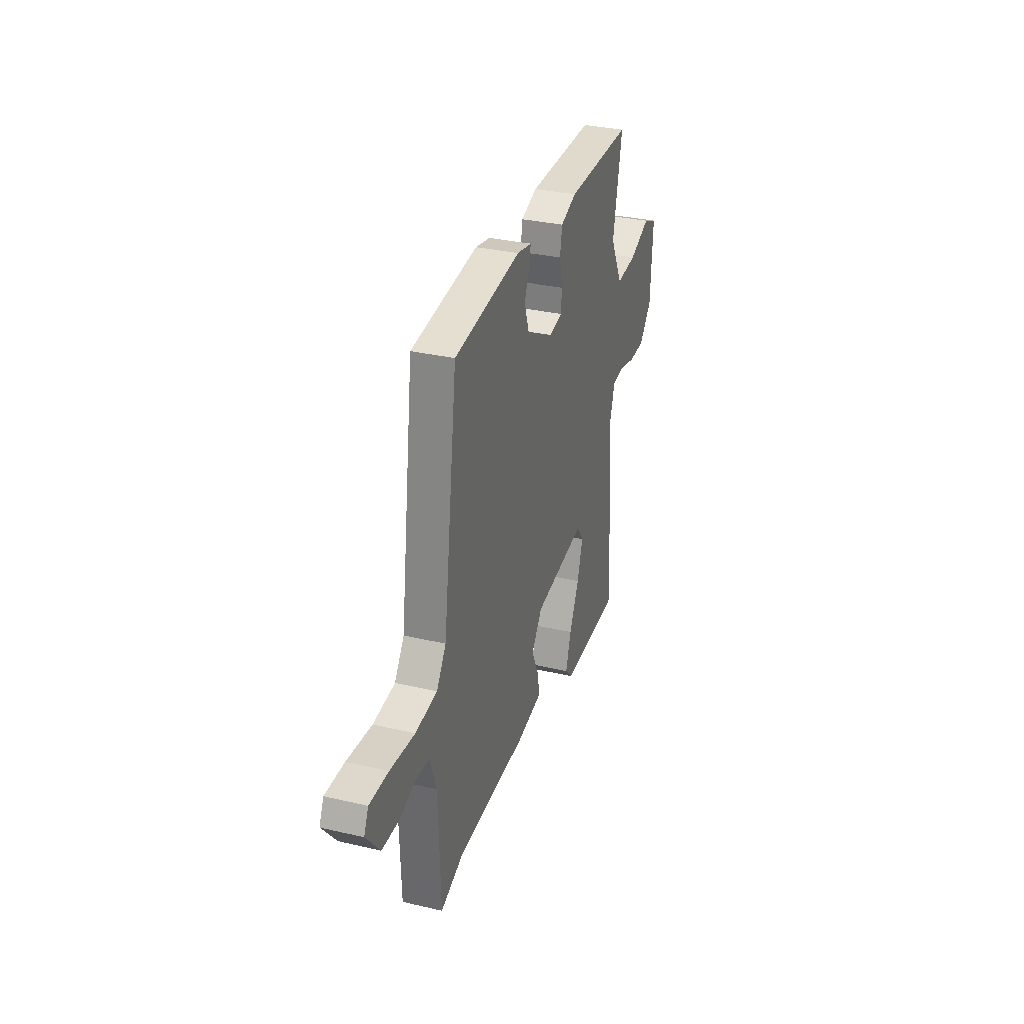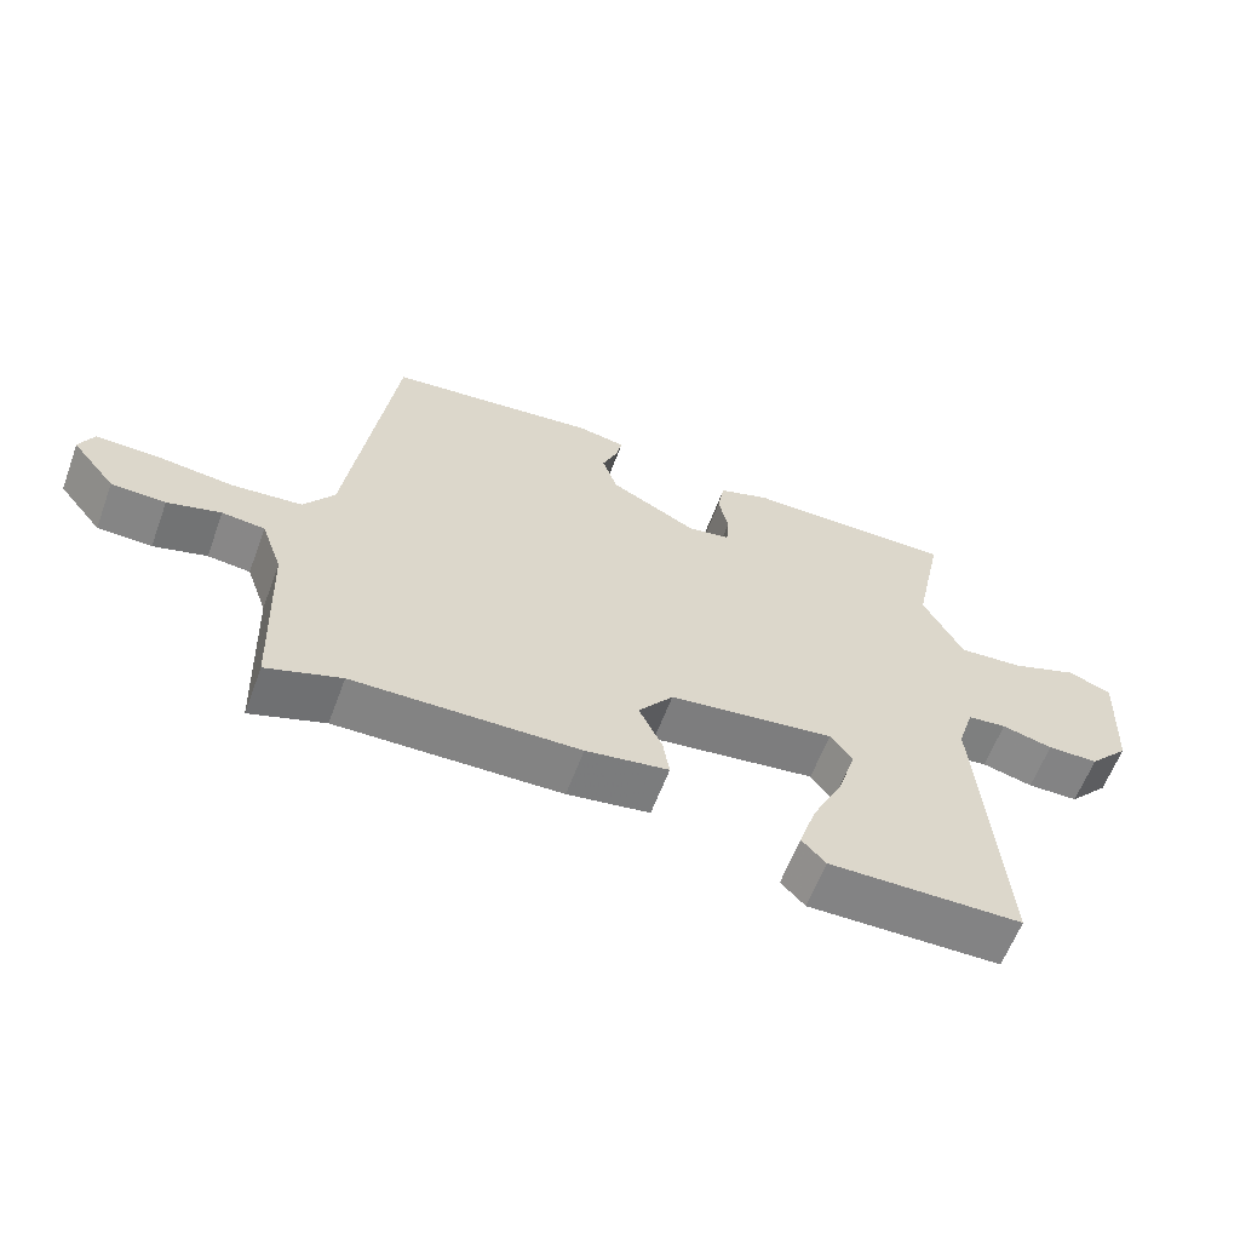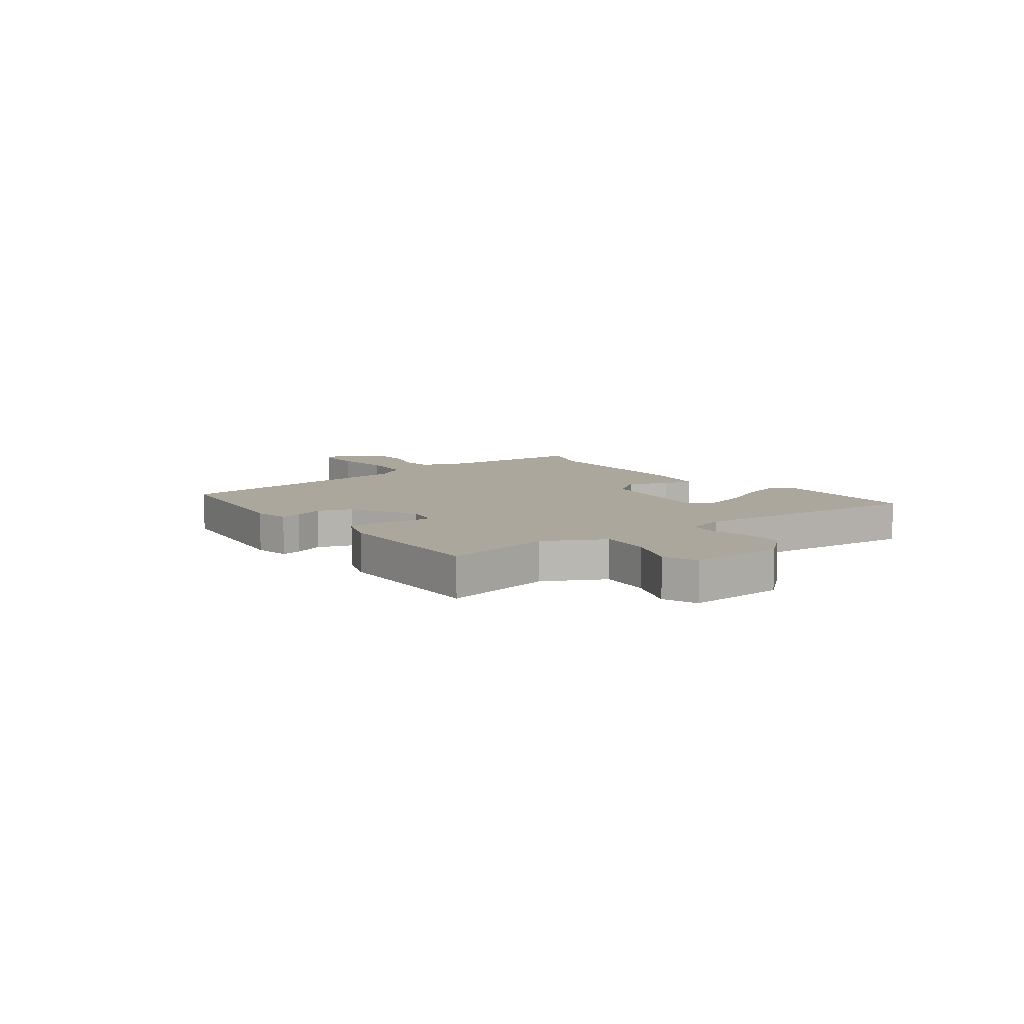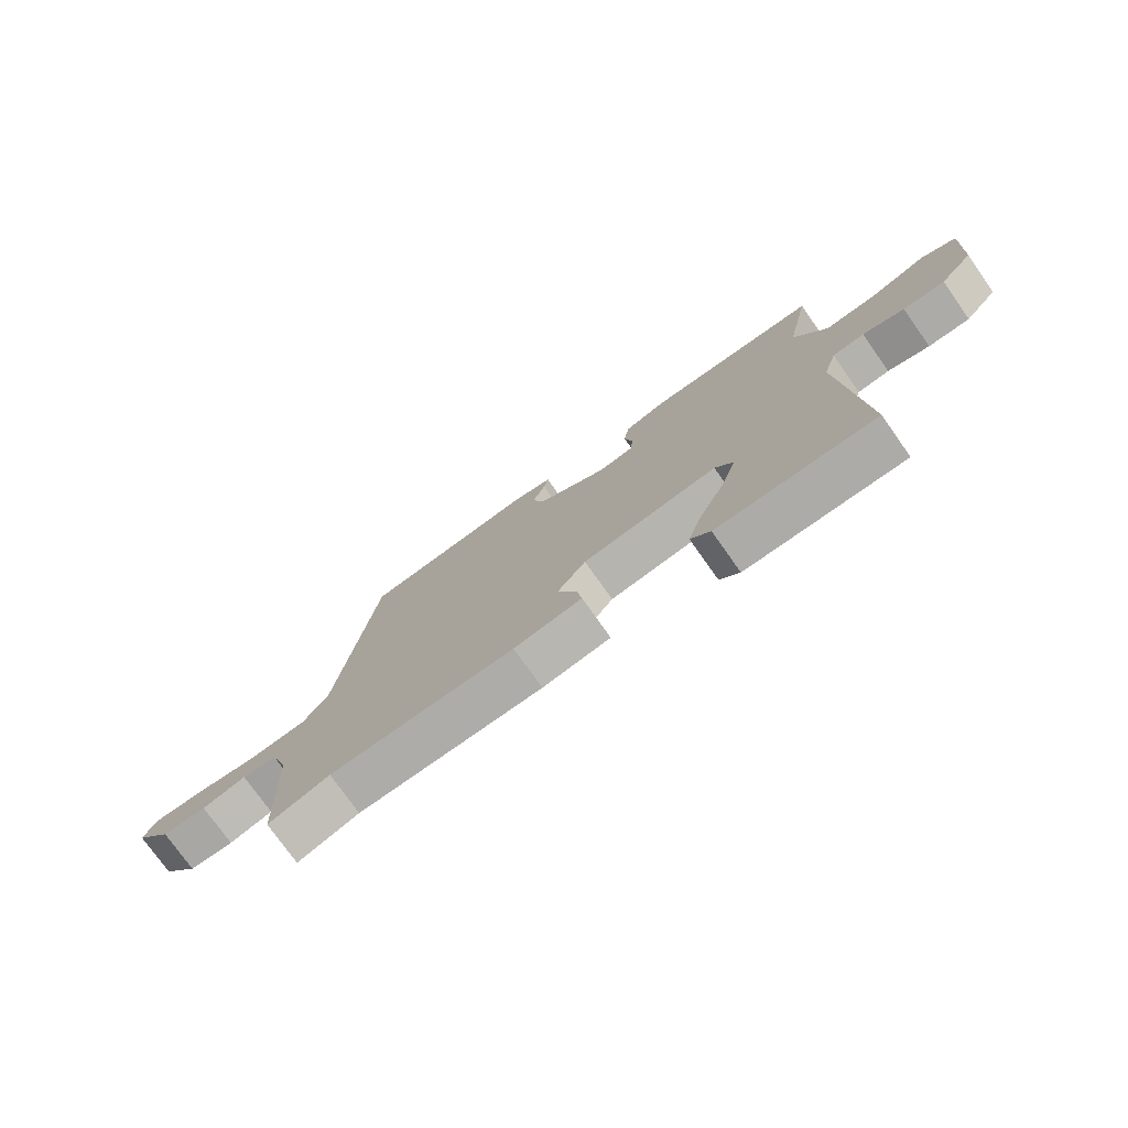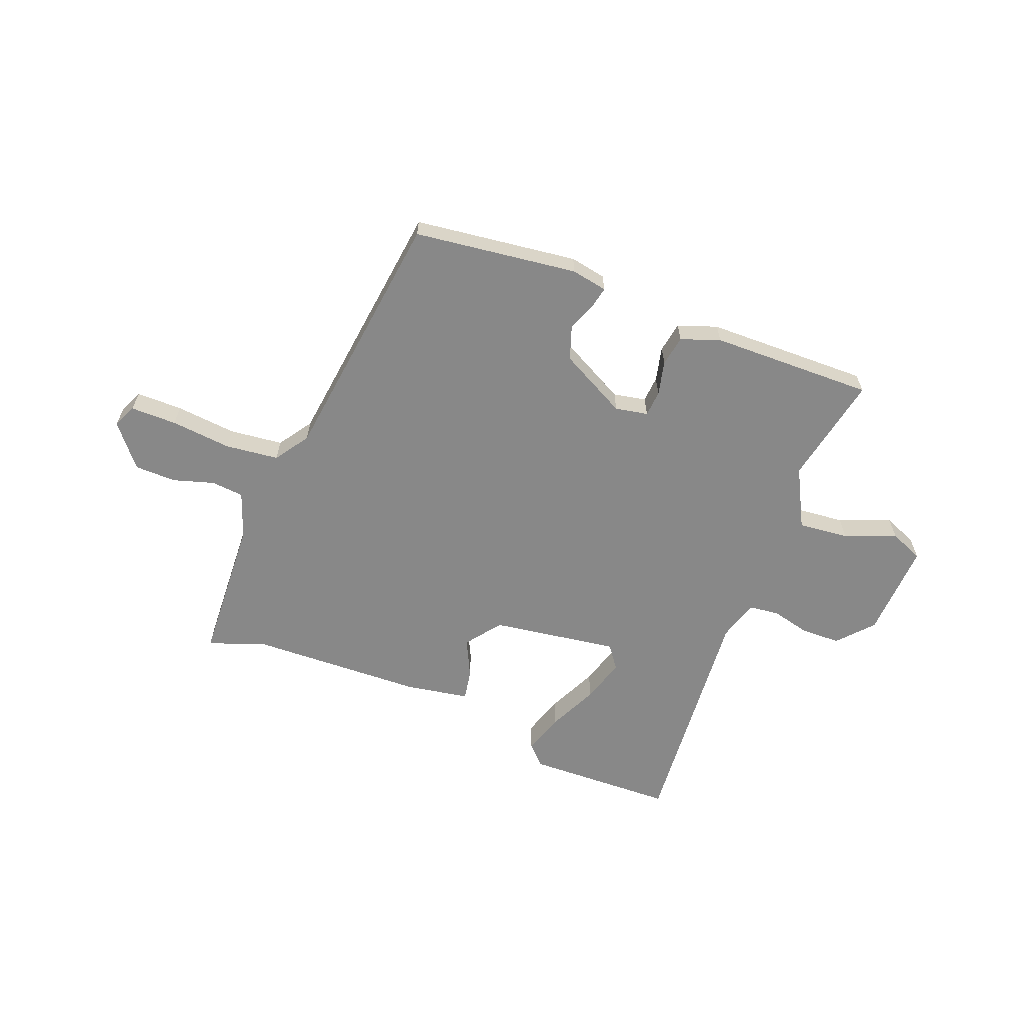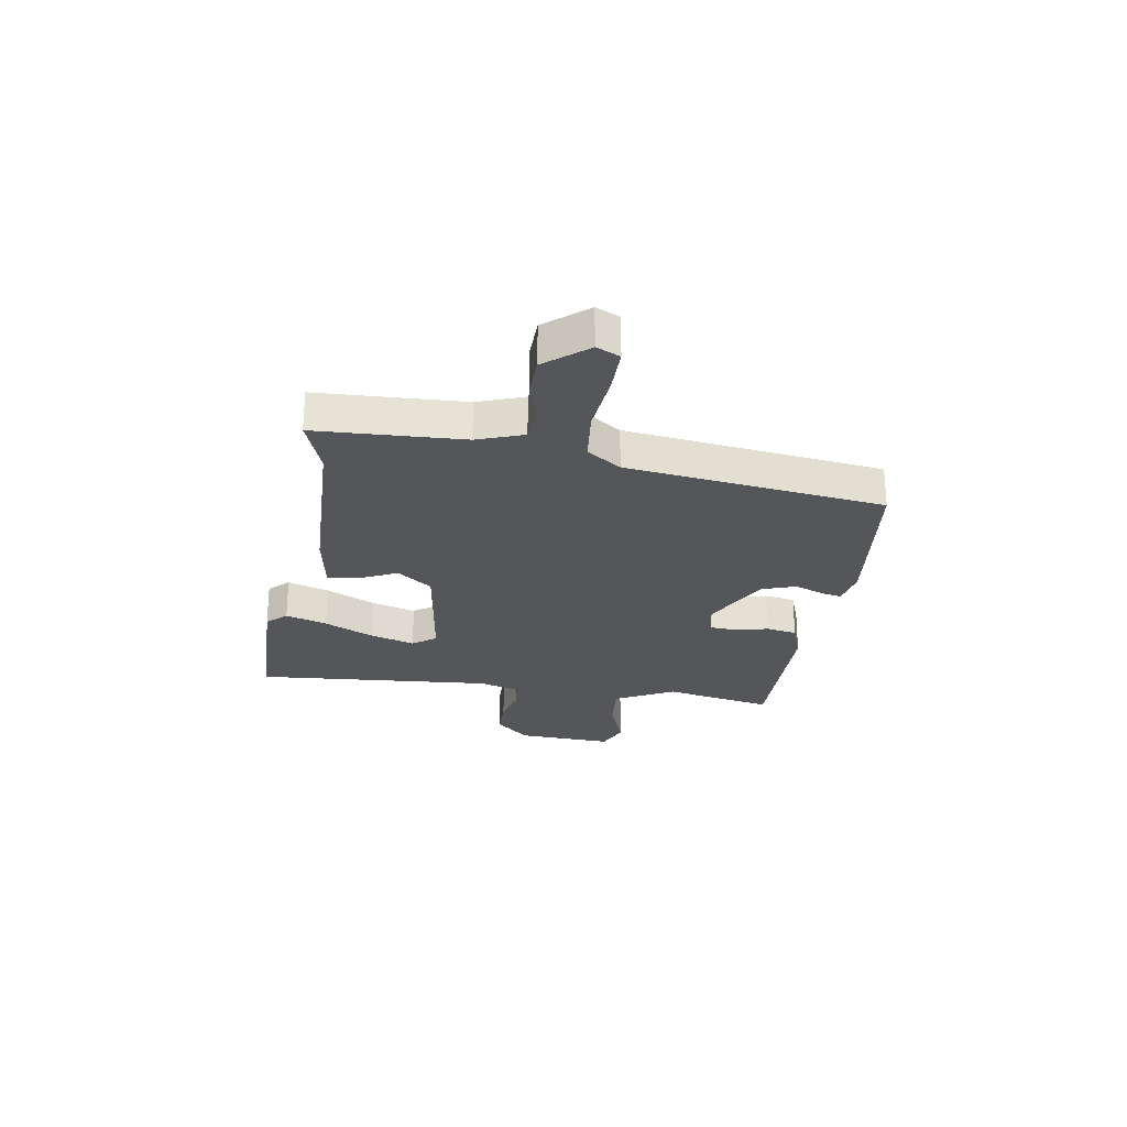
<metadata>
{"format":"obj","ext":"obj","renderer":"f3d","projection":"perspective","resolution":1024,"background":"white","views":[{"elev":32.1,"azim":-71.9,"up":"+Z"},{"elev":-61.4,"azim":-20.4,"up":"+Z"},{"elev":8.4,"azim":53.7,"up":"+Y"},{"elev":-75.6,"azim":35.2,"up":"+Z"},{"elev":-62.7,"azim":-20.7,"up":"+Y"},{"elev":-26.0,"azim":-98.7,"up":"+Y"}]}
</metadata>
<code>
v 0.508 0.07 0.493
v 0.466 0.07 0.292
v 0.522 0.07 0.183
v 0.615 0.07 0.191
v 0.71 0.07 0.227
v 0.771 0.07 0.201
v 0.761 0.07 0.024
v 0.704 0.07 -0.039
v 0.632 0.07 -0.04
v 0.56 0.07 -0.022
v 0.505 0.07 -0.028
v 0.482 0.07 -0.102
v 0.513 0.07 -0.54
v 0.24 0.07 -0.545
v 0.206 0.07 -0.509
v 0.231 0.07 -0.433
v 0.275 0.07 -0.342
v 0.3 0.07 -0.261
v 0.269 0.07 -0.218
v 0.036 0.07 -0.25
v -0.013 0.07 -0.314
v 0.02 0.07 -0.384
v 0.029 0.07 -0.44
v -0.088 0.07 -0.459
v -0.406 0.07 -0.467
v -0.511 0.07 -0.504
v -0.521 0.07 -0.235
v -0.551 0.07 -0.15
v -0.611 0.07 -0.144
v -0.686 0.07 -0.166
v -0.762 0.07 -0.164
v -0.824 0.07 -0.087
v -0.804 0.07 -0.044
v -0.719 0.07 -0.045
v -0.608 0.07 -0.057
v -0.51 0.07 -0.047
v -0.467 0.07 0.015
v -0.403 0.07 0.486
v -0.103 0.07 0.521
v -0.037 0.07 0.508
v -0.045 0.07 0.471
v -0.067 0.07 0.417
v -0.046 0.07 0.354
v 0.077 0.07 0.288
v 0.137 0.07 0.299
v 0.141 0.07 0.347
v 0.127 0.07 0.41
v 0.137 0.07 0.466
v 0.209 0.07 0.491
v 0.508 0 0.493
v 0.466 0 0.292
v 0.522 0 0.183
v 0.615 0 0.191
v 0.71 0 0.227
v 0.771 0 0.201
v 0.761 0 0.024
v 0.704 0 -0.039
v 0.632 0 -0.04
v 0.56 0 -0.022
v 0.505 0 -0.028
v 0.482 0 -0.102
v 0.513 0 -0.54
v 0.24 0 -0.545
v 0.206 0 -0.509
v 0.231 0 -0.433
v 0.275 0 -0.342
v 0.3 0 -0.261
v 0.269 0 -0.218
v 0.036 0 -0.25
v -0.013 0 -0.314
v 0.02 0 -0.384
v 0.029 0 -0.44
v -0.088 0 -0.459
v -0.406 0 -0.467
v -0.511 0 -0.504
v -0.521 0 -0.235
v -0.551 0 -0.15
v -0.611 0 -0.144
v -0.686 0 -0.166
v -0.762 0 -0.164
v -0.824 0 -0.087
v -0.804 0 -0.044
v -0.719 0 -0.045
v -0.608 0 -0.057
v -0.51 0 -0.047
v -0.467 0 0.015
v -0.403 0 0.486
v -0.103 0 0.521
v -0.037 0 0.508
v -0.045 0 0.471
v -0.067 0 0.417
v -0.046 0 0.354
v 0.077 0 0.288
v 0.137 0 0.299
v 0.141 0 0.347
v 0.127 0 0.41
v 0.137 0 0.466
v 0.209 0 0.491
f 49 1 2
f 48 49 2
f 47 48 2
f 46 47 2
f 45 46 2 3
f 44 45 3
f 40 41 42
f 39 40 42
f 38 39 42
f 37 38 42
f 36 37 42 43
f 33 34 35
f 32 33 35
f 31 32 35
f 30 31 35
f 29 30 35
f 28 29 35 36
f 36 43 44
f 28 36 44
f 27 28 44
f 23 24 25
f 22 23 25
f 21 22 25
f 26 27 44
f 25 26 44
f 21 25 44
f 20 21 44
f 15 16 17
f 14 15 17
f 13 14 17
f 12 13 17
f 11 12 17 18
f 8 9 10
f 7 8 10
f 6 7 10
f 5 6 10
f 4 5 10
f 3 4 10 11
f 44 3 11
f 20 44 11
f 19 20 11
f 11 18 19
f 51 50 98
f 51 98 97
f 51 97 96
f 51 96 95
f 52 51 95 94
f 52 94 93
f 91 90 89
f 91 89 88
f 91 88 87
f 91 87 86
f 92 91 86 85
f 84 83 82
f 84 82 81
f 84 81 80
f 84 80 79
f 84 79 78
f 85 84 78 77
f 93 92 85
f 93 85 77
f 93 77 76
f 74 73 72
f 74 72 71
f 74 71 70
f 93 76 75
f 93 75 74
f 93 74 70
f 93 70 69
f 66 65 64
f 66 64 63
f 66 63 62
f 66 62 61
f 67 66 61 60
f 59 58 57
f 59 57 56
f 59 56 55
f 59 55 54
f 59 54 53
f 60 59 53 52
f 60 52 93
f 60 93 69
f 60 69 68
f 68 67 60
f 1 50 51 2
f 2 51 52 3
f 3 52 53 4
f 4 53 54 5
f 5 54 55 6
f 6 55 56 7
f 7 56 57 8
f 8 57 58 9
f 9 58 59 10
f 10 59 60 11
f 11 60 61 12
f 12 61 62 13
f 13 62 63 14
f 14 63 64 15
f 15 64 65 16
f 16 65 66 17
f 17 66 67 18
f 18 67 68 19
f 19 68 69 20
f 20 69 70 21
f 21 70 71 22
f 22 71 72 23
f 23 72 73 24
f 24 73 74 25
f 25 74 75 26
f 26 75 76 27
f 27 76 77 28
f 28 77 78 29
f 29 78 79 30
f 30 79 80 31
f 31 80 81 32
f 32 81 82 33
f 33 82 83 34
f 34 83 84 35
f 35 84 85 36
f 36 85 86 37
f 37 86 87 38
f 38 87 88 39
f 39 88 89 40
f 40 89 90 41
f 41 90 91 42
f 42 91 92 43
f 43 92 93 44
f 44 93 94 45
f 45 94 95 46
f 46 95 96 47
f 47 96 97 48
f 48 97 98 49
f 49 98 50 1

</code>
